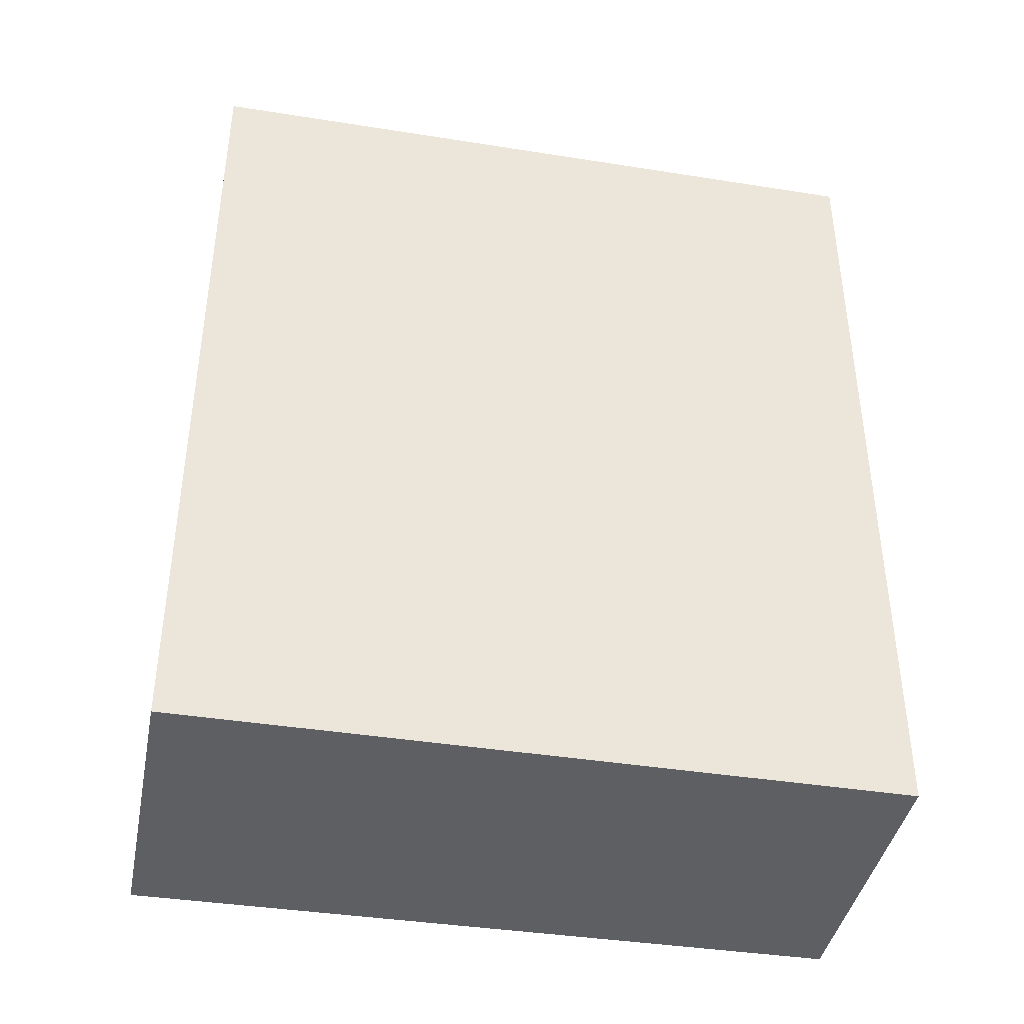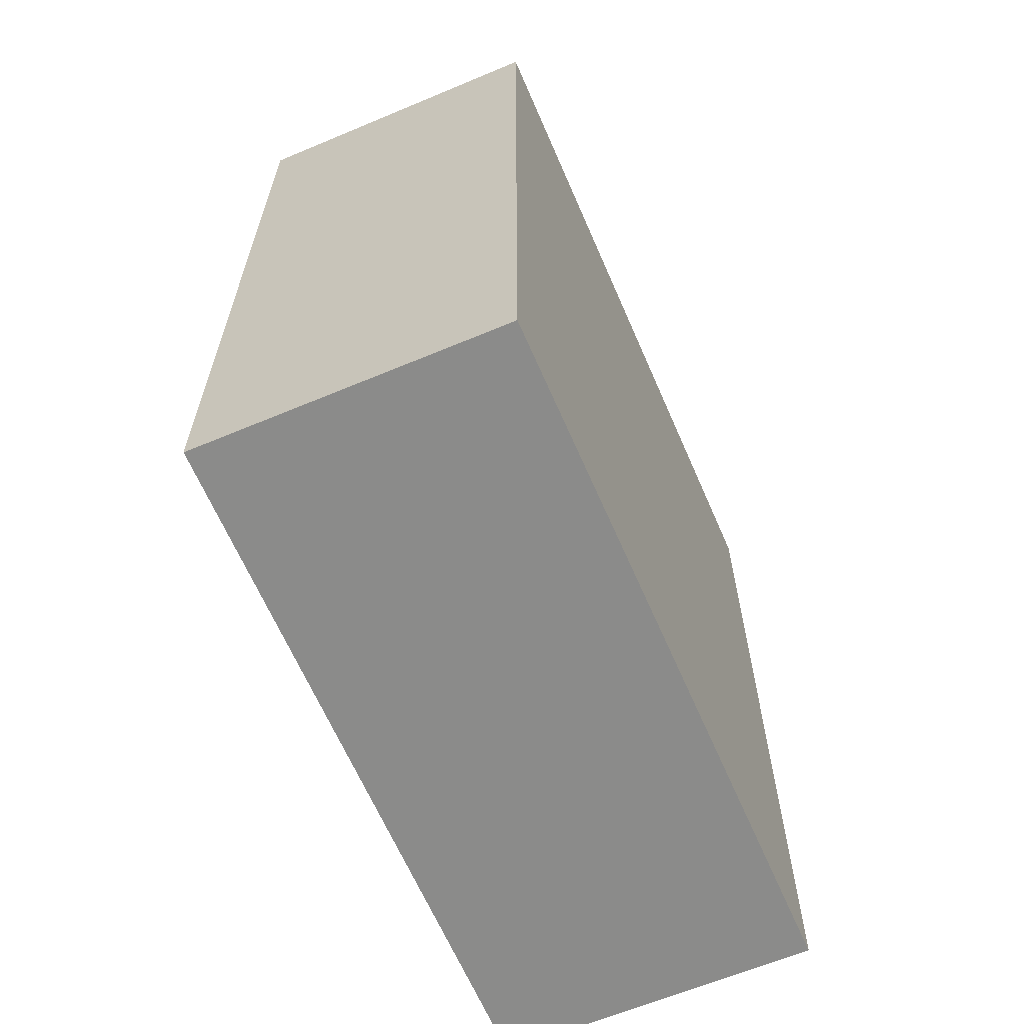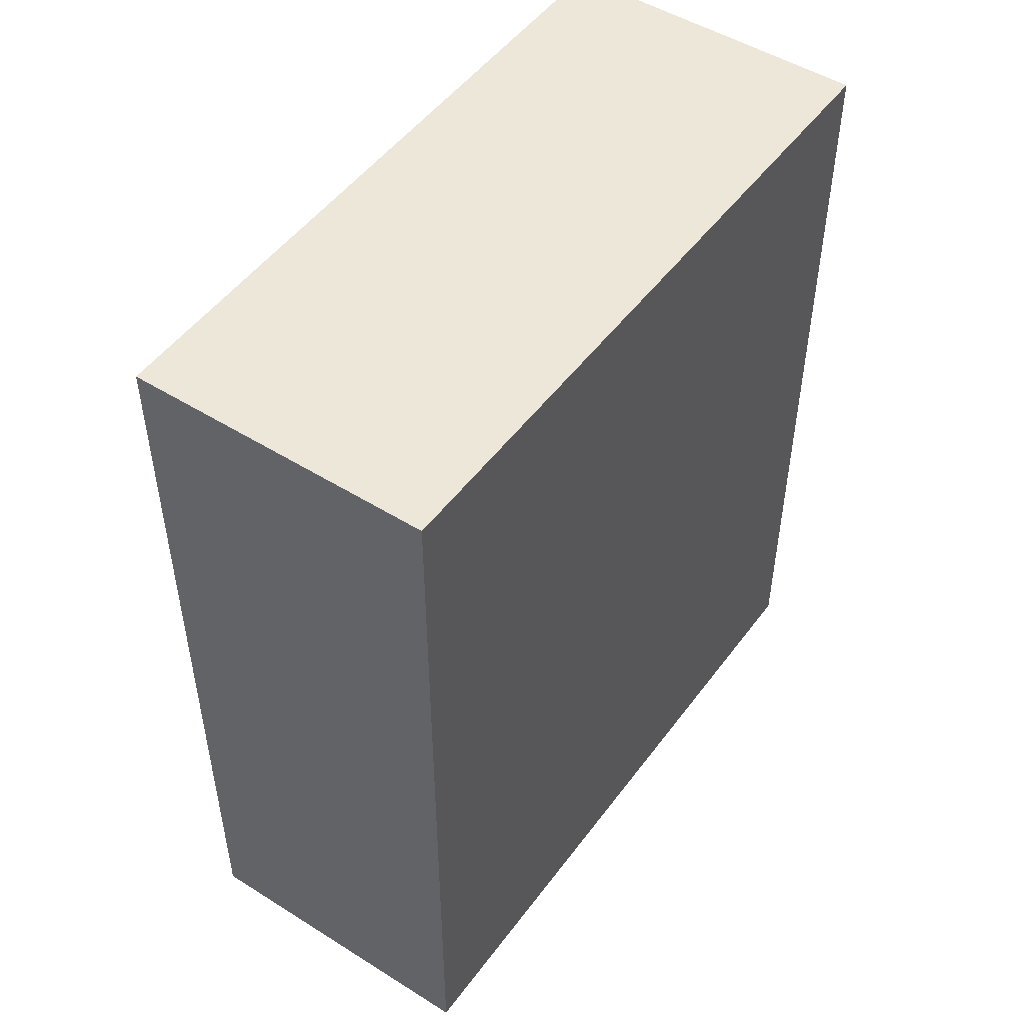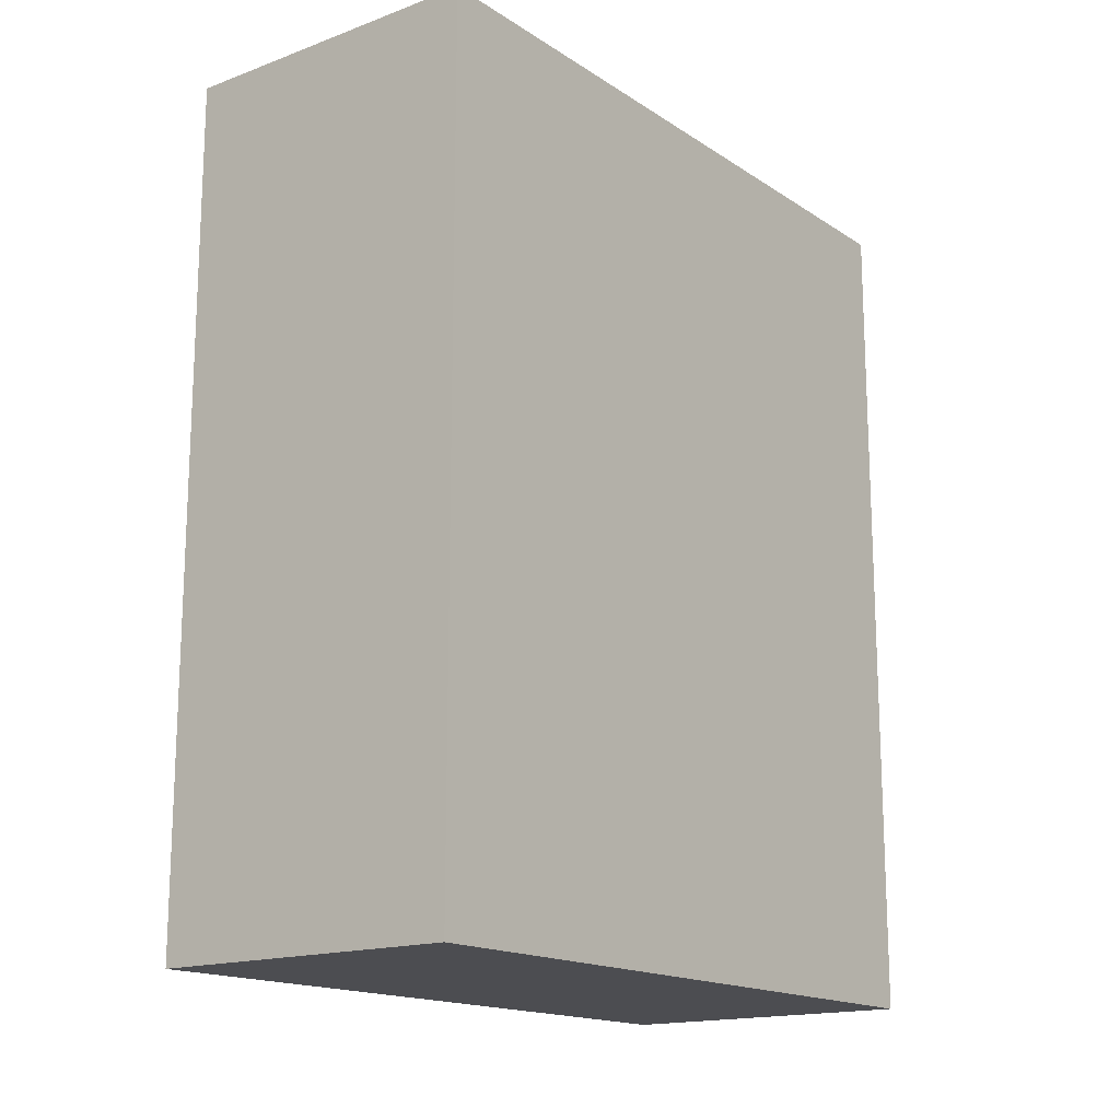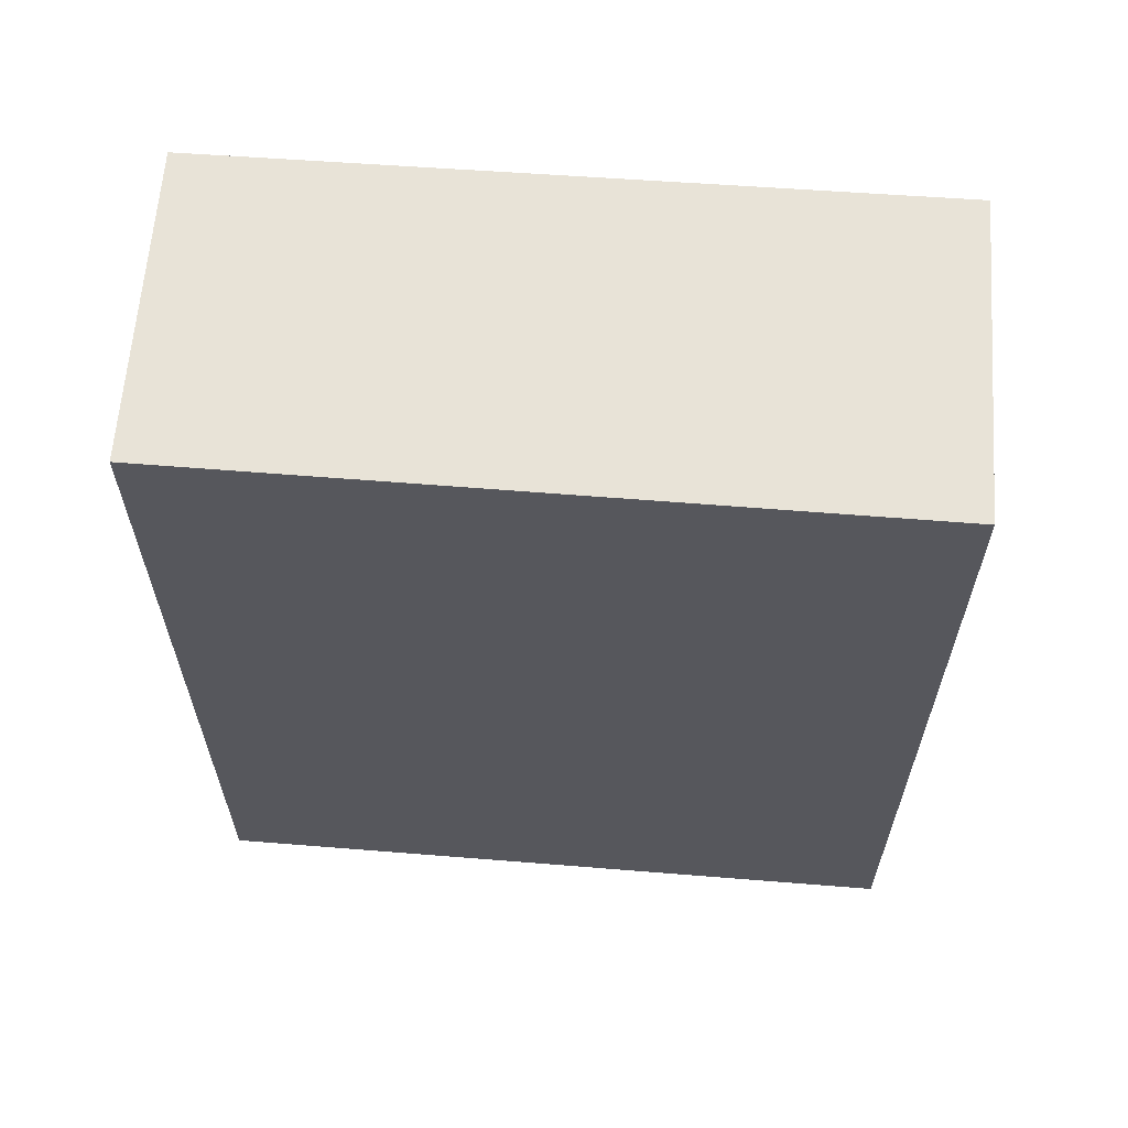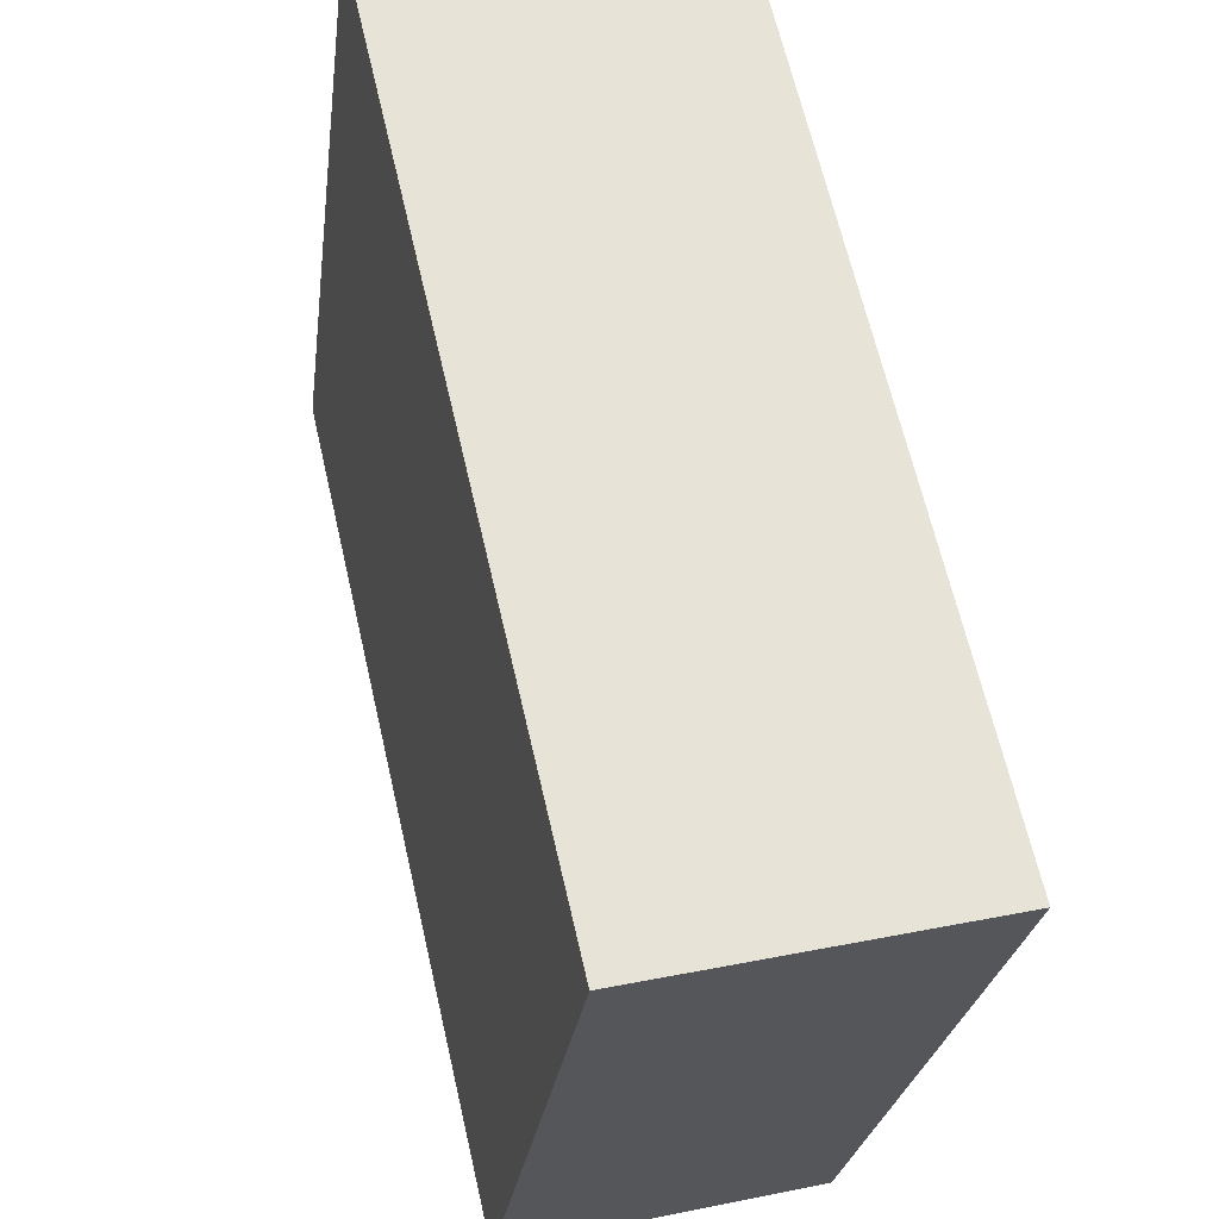
<metadata>
{"format":"obj","ext":"obj","renderer":"f3d","projection":"perspective","resolution":1024,"background":"white","views":[{"elev":-41.0,"azim":87.0,"up":"+Y"},{"elev":-63.7,"azim":-149.1,"up":"+Y"},{"elev":49.7,"azim":-137.4,"up":"+Y"},{"elev":-16.2,"azim":45.3,"up":"+Y"},{"elev":62.4,"azim":-77.9,"up":"+Y"},{"elev":65.5,"azim":-13.0,"up":"+Z"}]}
</metadata>
<code>
v  1.573 4.341 -0.22
v  0.47 4.341 3.6
v  2.076 4.341 3.376
v  0 4.341 2.658e-16
v  2.076 -2.067e-16 3.376
v  1.573 1.347e-17 -0.22
v  0 0 0
v  0.47 -2.204e-16 3.6
g defaultobject
f 1 2 3
f 2 1 4
f 5 1 3
f 1 5 6
f 6 4 1
f 4 6 7
f 7 2 4
f 2 7 8
f 8 3 2
f 3 8 5
f 8 6 5
f 6 8 7

</code>
